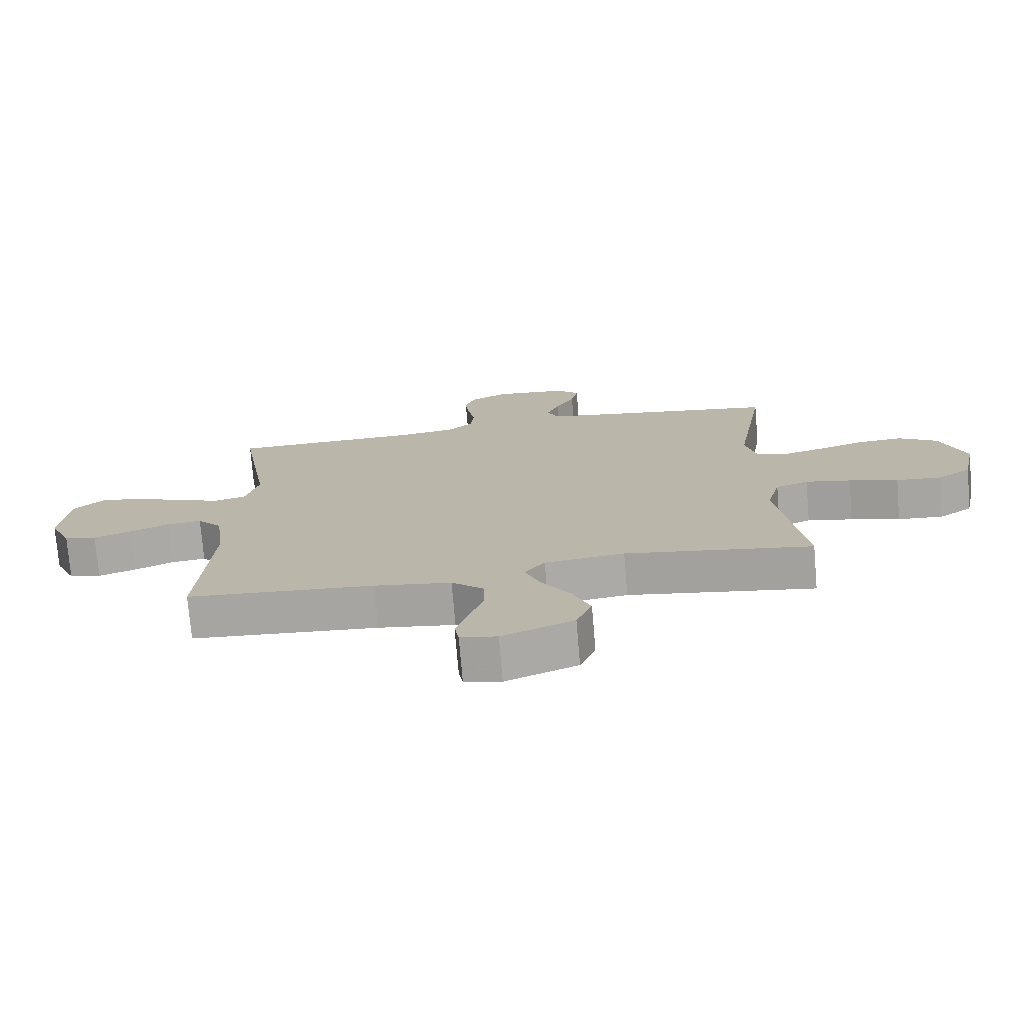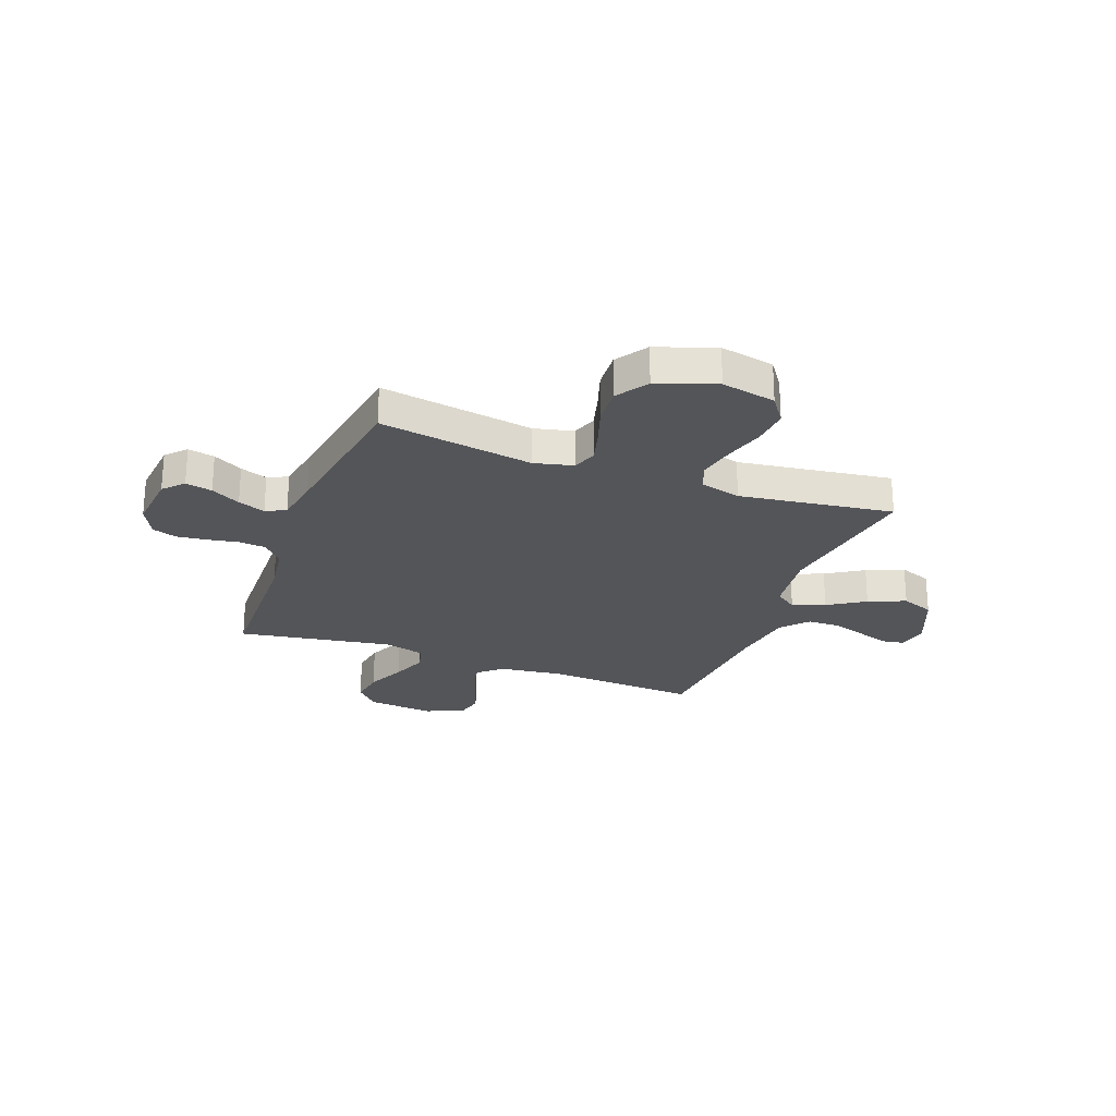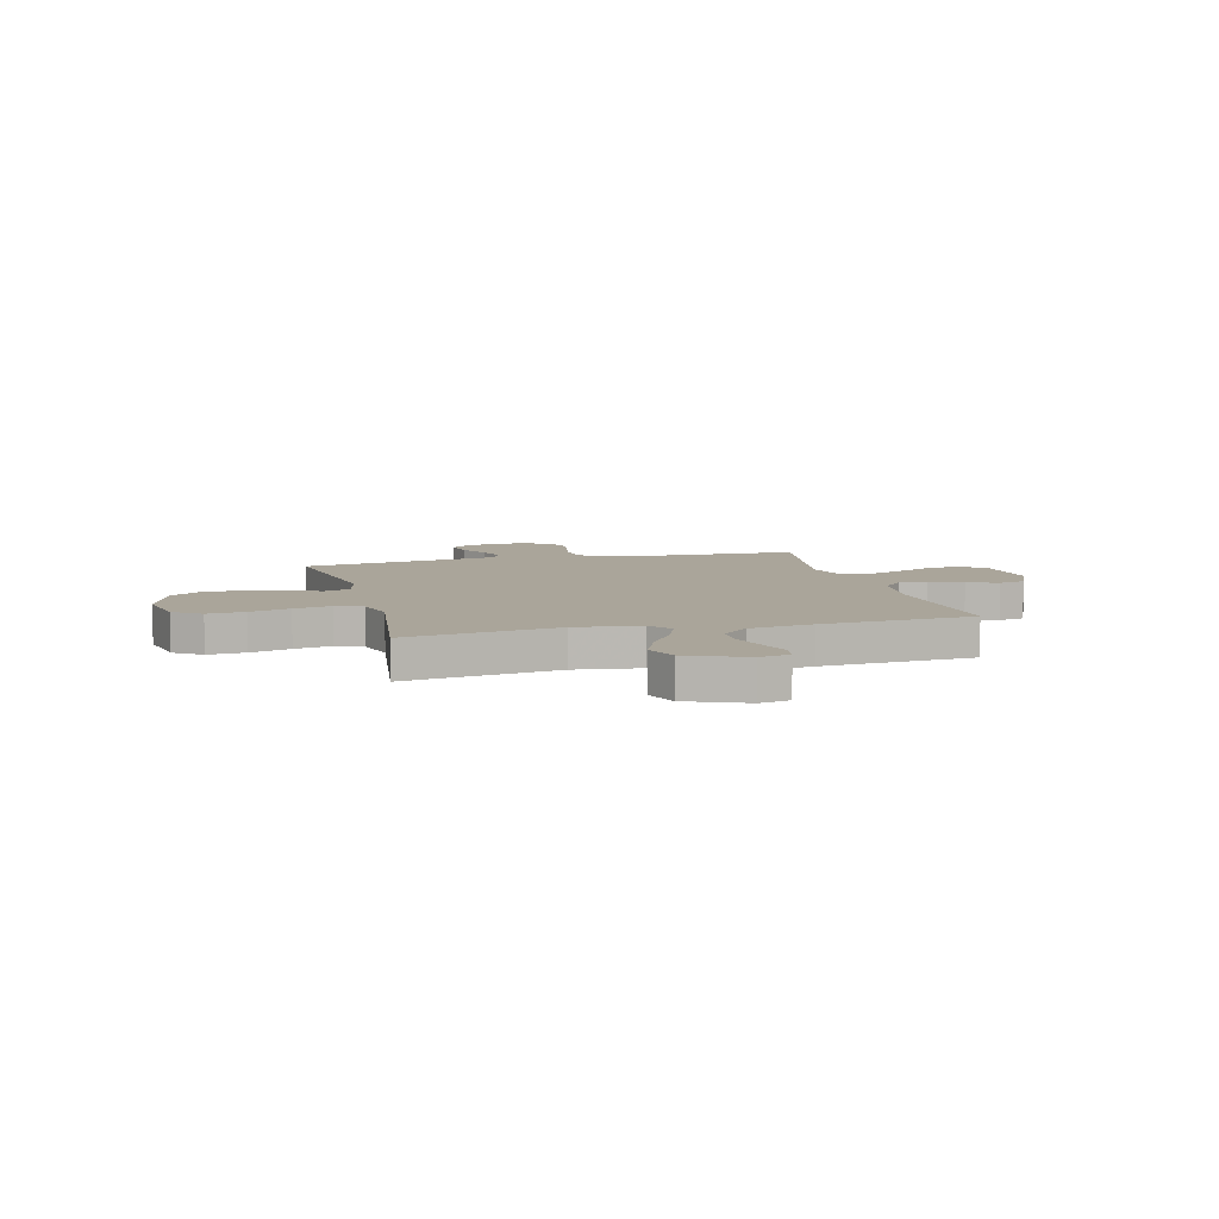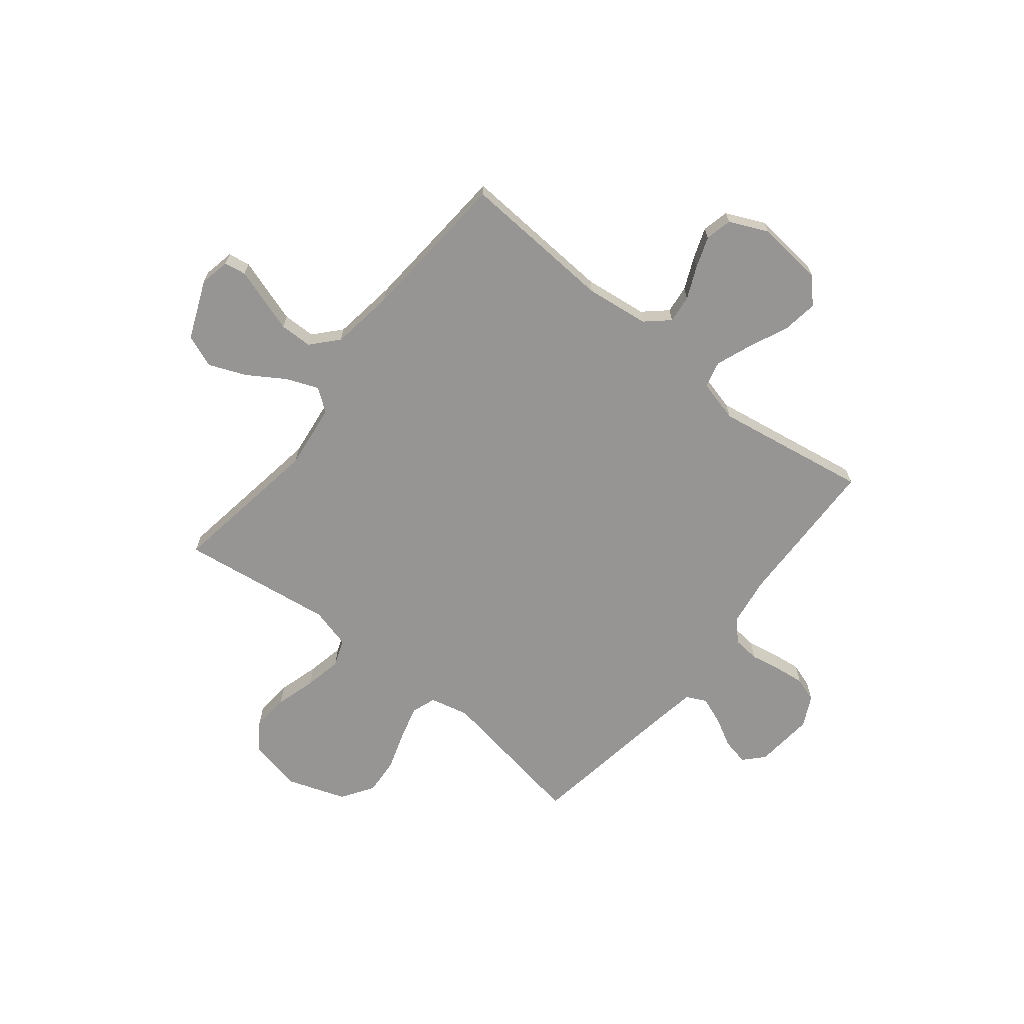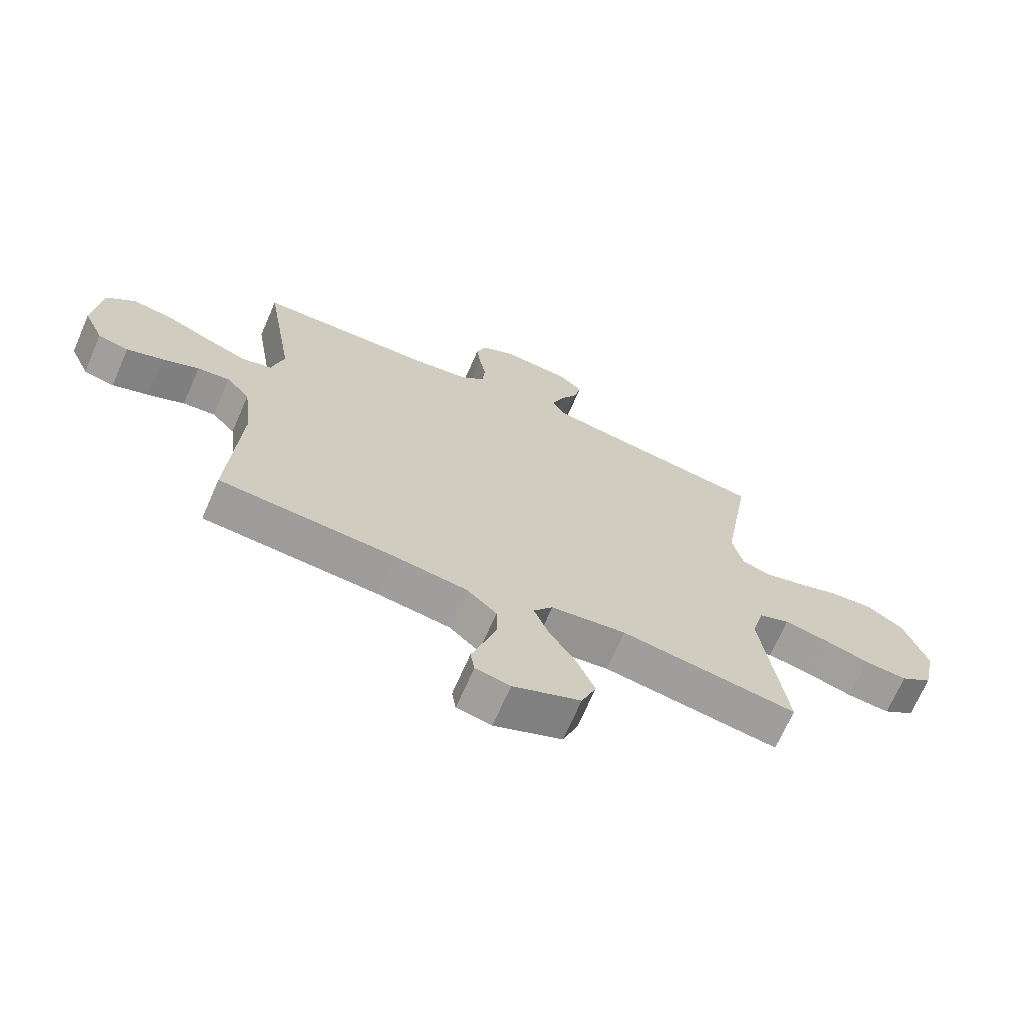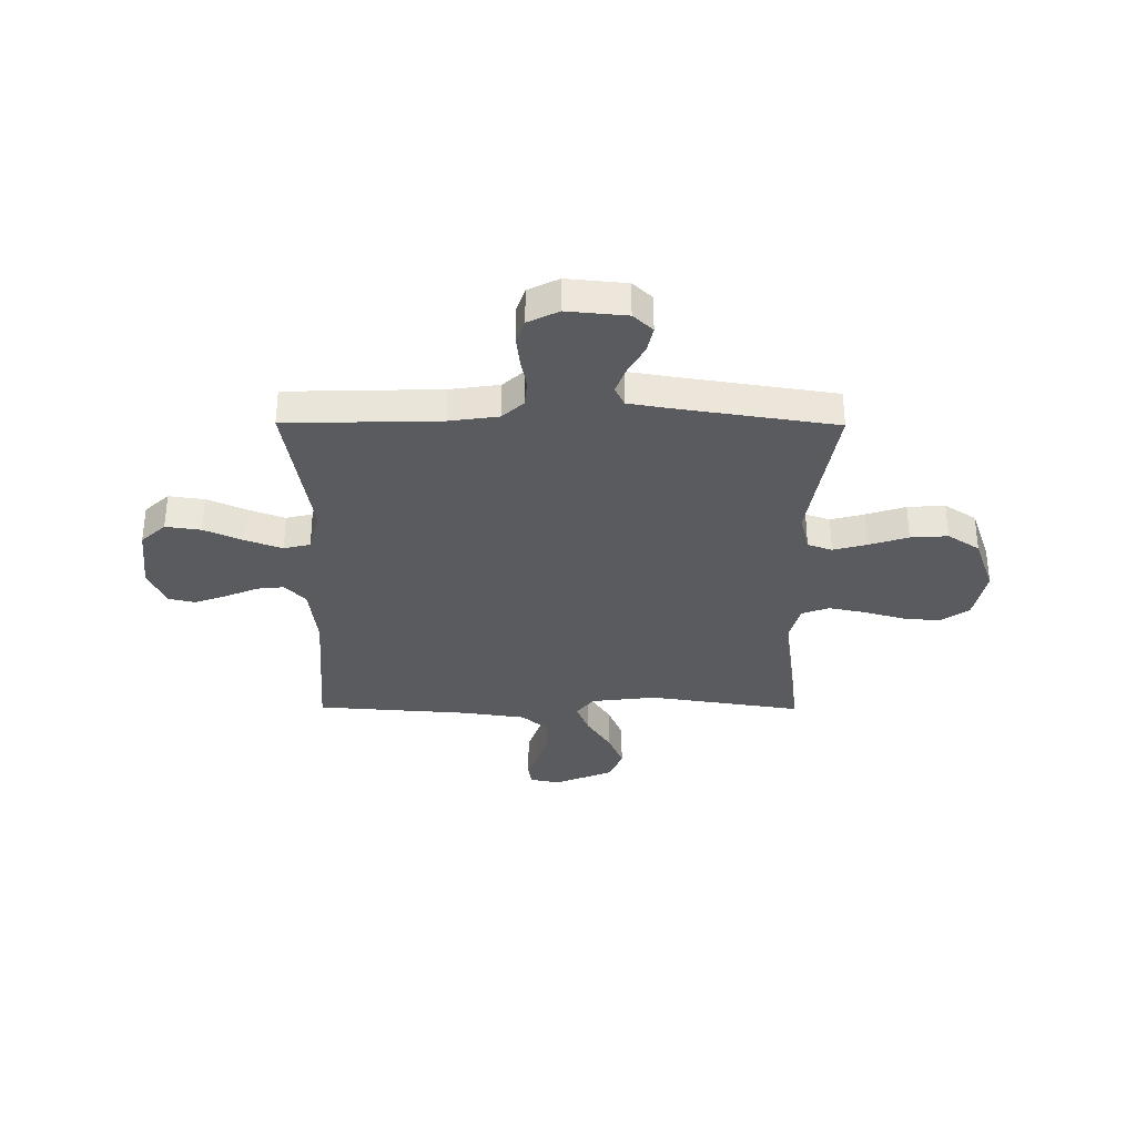
<metadata>
{"format":"obj","ext":"obj","renderer":"f3d","projection":"perspective","resolution":1024,"background":"white","views":[{"elev":-74.9,"azim":4.8,"up":"+Z"},{"elev":-24.7,"azim":69.5,"up":"+Y"},{"elev":7.7,"azim":165.5,"up":"+Y"},{"elev":-67.5,"azim":-128.6,"up":"+Y"},{"elev":-69.2,"azim":-23.6,"up":"+Z"},{"elev":-33.3,"azim":-0.4,"up":"+Y"}]}
</metadata>
<code>
v 0.5 0.07 -0.5
v 0.2 0.07 -0.454
v 0.072 0.07 -0.47
v 0.039 0.07 -0.514
v 0.064 0.07 -0.577
v 0.11 0.07 -0.649
v 0.14 0.07 -0.722
v 0.115 0.07 -0.786
v 0 0.07 -0.834
v -0.059 0.07 -0.822
v -0.066 0.07 -0.779
v -0.046 0.07 -0.718
v -0.024 0.07 -0.65
v -0.025 0.07 -0.586
v -0.076 0.07 -0.54
v -0.2 0.07 -0.522
v -0.5 0.07 -0.5
v -0.481 0.07 -0.2
v -0.496 0.07 -0.076
v -0.536 0.07 -0.031
v -0.591 0.07 -0.037
v -0.654 0.07 -0.065
v -0.715 0.07 -0.087
v -0.767 0.07 -0.075
v -0.801 0.07 0
v -0.788 0.07 0.131
v -0.74 0.07 0.176
v -0.671 0.07 0.166
v -0.595 0.07 0.132
v -0.524 0.07 0.105
v -0.472 0.07 0.118
v -0.451 0.07 0.2
v -0.5 0.07 0.5
v -0.2 0.07 0.508
v -0.104 0.07 0.522
v -0.063 0.07 0.56
v -0.058 0.07 0.613
v -0.069 0.07 0.673
v -0.076 0.07 0.731
v -0.06 0.07 0.779
v 0 0.07 0.809
v 0.116 0.07 0.798
v 0.154 0.07 0.762
v 0.143 0.07 0.71
v 0.112 0.07 0.653
v 0.092 0.07 0.6
v 0.111 0.07 0.561
v 0.2 0.07 0.546
v 0.5 0.07 0.5
v 0.451 0.07 0.2
v 0.469 0.07 0.124
v 0.517 0.07 0.107
v 0.583 0.07 0.125
v 0.659 0.07 0.15
v 0.732 0.07 0.155
v 0.794 0.07 0.114
v 0.834 0.07 0
v 0.812 0.07 -0.106
v 0.758 0.07 -0.144
v 0.685 0.07 -0.138
v 0.606 0.07 -0.115
v 0.533 0.07 -0.1
v 0.48 0.07 -0.12
v 0.459 0.07 -0.2
v 0.5 0 -0.5
v 0.2 0 -0.454
v 0.072 0 -0.47
v 0.039 0 -0.514
v 0.064 0 -0.577
v 0.11 0 -0.649
v 0.14 0 -0.722
v 0.115 0 -0.786
v 0 0 -0.834
v -0.059 0 -0.822
v -0.066 0 -0.779
v -0.046 0 -0.718
v -0.024 0 -0.65
v -0.025 0 -0.586
v -0.076 0 -0.54
v -0.2 0 -0.522
v -0.5 0 -0.5
v -0.481 0 -0.2
v -0.496 0 -0.076
v -0.536 0 -0.031
v -0.591 0 -0.037
v -0.654 0 -0.065
v -0.715 0 -0.087
v -0.767 0 -0.075
v -0.801 0 0
v -0.788 0 0.131
v -0.74 0 0.176
v -0.671 0 0.166
v -0.595 0 0.132
v -0.524 0 0.105
v -0.472 0 0.118
v -0.451 0 0.2
v -0.5 0 0.5
v -0.2 0 0.508
v -0.104 0 0.522
v -0.063 0 0.56
v -0.058 0 0.613
v -0.069 0 0.673
v -0.076 0 0.731
v -0.06 0 0.779
v 0 0 0.809
v 0.116 0 0.798
v 0.154 0 0.762
v 0.143 0 0.71
v 0.112 0 0.653
v 0.092 0 0.6
v 0.111 0 0.561
v 0.2 0 0.546
v 0.5 0 0.5
v 0.451 0 0.2
v 0.469 0 0.124
v 0.517 0 0.107
v 0.583 0 0.125
v 0.659 0 0.15
v 0.732 0 0.155
v 0.794 0 0.114
v 0.834 0 0
v 0.812 0 -0.106
v 0.758 0 -0.144
v 0.685 0 -0.138
v 0.606 0 -0.115
v 0.533 0 -0.1
v 0.48 0 -0.12
v 0.459 0 -0.2
f 58 59 60 61
f 58 61 62
f 57 58 62
f 56 57 62
f 53 54 55 56
f 52 53 56 62
f 51 52 62 63
f 48 49 50
f 47 48 50 51
f 42 43 44 45
f 42 45 46
f 41 42 46
f 40 41 46
f 37 38 39 40
f 37 40 46 47
f 32 33 34
f 31 32 34 35
f 26 27 28 29
f 26 29 30
f 25 26 30
f 24 25 30 31
f 21 22 23 24
f 16 17 18
f 15 16 18 19
f 14 15 19 20
f 9 10 11 12
f 9 12 13
f 8 9 13 14
f 5 6 7 8
f 4 5 8 14
f 64 1 2
f 64 2 3
f 63 64 3
f 51 63 3
f 36 37 47 51
f 31 35 36 51
f 21 24 31
f 20 21 31 51
f 14 20 51
f 3 4 14 51
f 125 124 123 122
f 126 125 122
f 126 122 121
f 126 121 120
f 120 119 118 117
f 126 120 117 116
f 127 126 116 115
f 114 113 112
f 115 114 112 111
f 109 108 107 106
f 110 109 106
f 110 106 105
f 110 105 104
f 104 103 102 101
f 111 110 104 101
f 98 97 96
f 99 98 96 95
f 93 92 91 90
f 94 93 90
f 94 90 89
f 95 94 89 88
f 88 87 86 85
f 82 81 80
f 83 82 80 79
f 84 83 79 78
f 76 75 74 73
f 77 76 73
f 78 77 73 72
f 72 71 70 69
f 78 72 69 68
f 66 65 128
f 67 66 128
f 67 128 127
f 67 127 115
f 115 111 101 100
f 115 100 99 95
f 95 88 85
f 115 95 85 84
f 115 84 78
f 115 78 68 67
f 1 65 66 2
f 2 66 67 3
f 3 67 68 4
f 4 68 69 5
f 5 69 70 6
f 6 70 71 7
f 7 71 72 8
f 8 72 73 9
f 9 73 74 10
f 10 74 75 11
f 11 75 76 12
f 12 76 77 13
f 13 77 78 14
f 14 78 79 15
f 15 79 80 16
f 16 80 81 17
f 17 81 82 18
f 18 82 83 19
f 19 83 84 20
f 20 84 85 21
f 21 85 86 22
f 22 86 87 23
f 23 87 88 24
f 24 88 89 25
f 25 89 90 26
f 26 90 91 27
f 27 91 92 28
f 28 92 93 29
f 29 93 94 30
f 30 94 95 31
f 31 95 96 32
f 32 96 97 33
f 33 97 98 34
f 34 98 99 35
f 35 99 100 36
f 36 100 101 37
f 37 101 102 38
f 38 102 103 39
f 39 103 104 40
f 40 104 105 41
f 41 105 106 42
f 42 106 107 43
f 43 107 108 44
f 44 108 109 45
f 45 109 110 46
f 46 110 111 47
f 47 111 112 48
f 48 112 113 49
f 49 113 114 50
f 50 114 115 51
f 51 115 116 52
f 52 116 117 53
f 53 117 118 54
f 54 118 119 55
f 55 119 120 56
f 56 120 121 57
f 57 121 122 58
f 58 122 123 59
f 59 123 124 60
f 60 124 125 61
f 61 125 126 62
f 62 126 127 63
f 63 127 128 64
f 64 128 65 1

</code>
